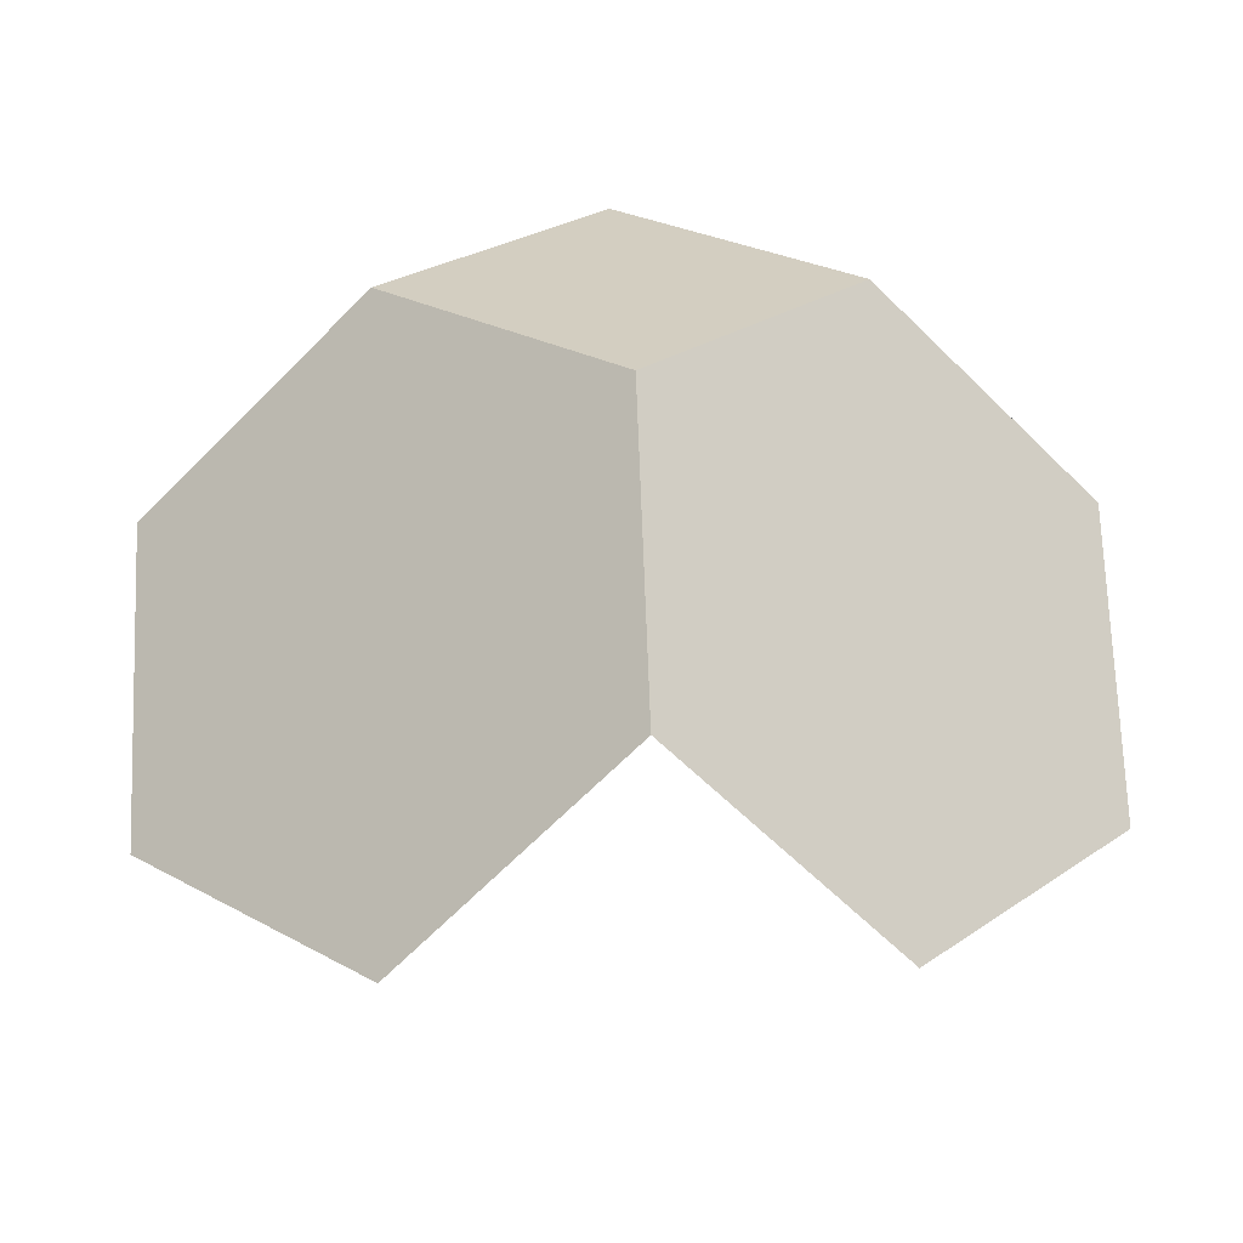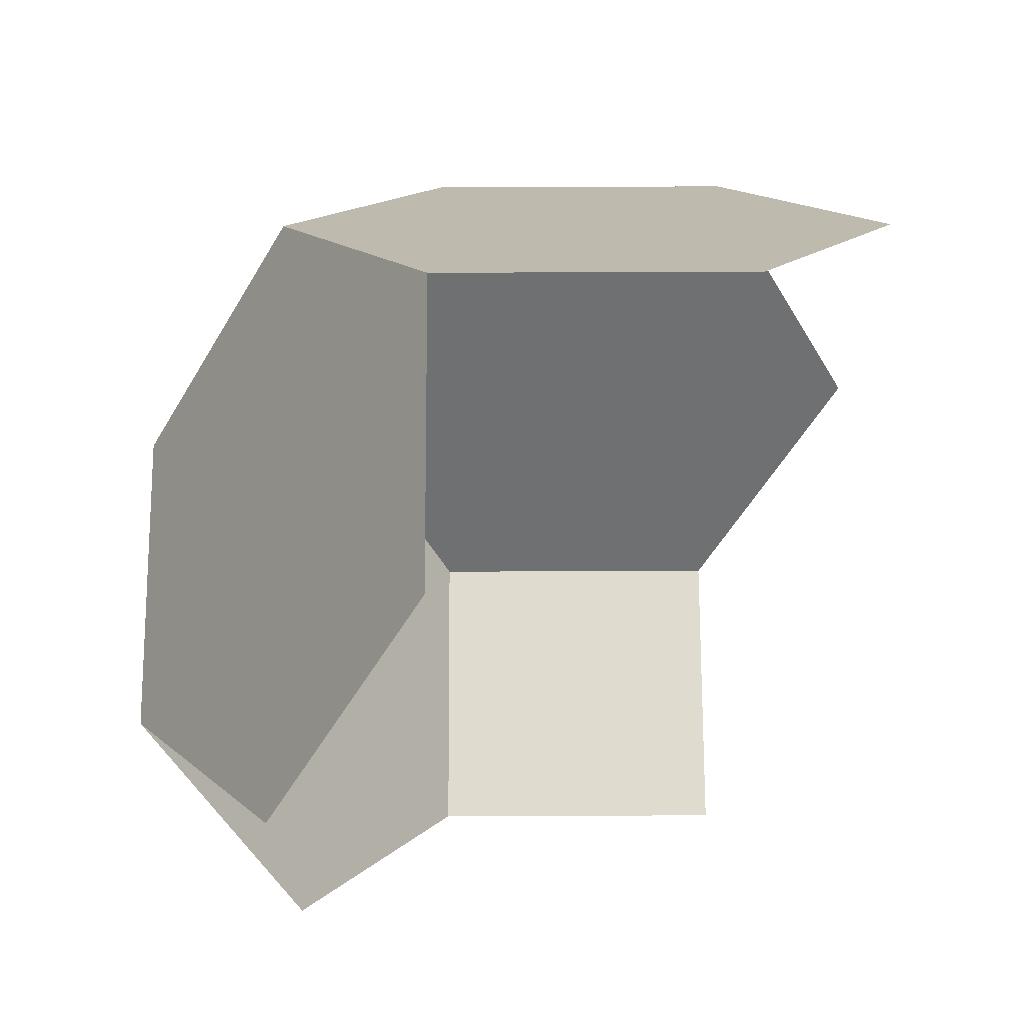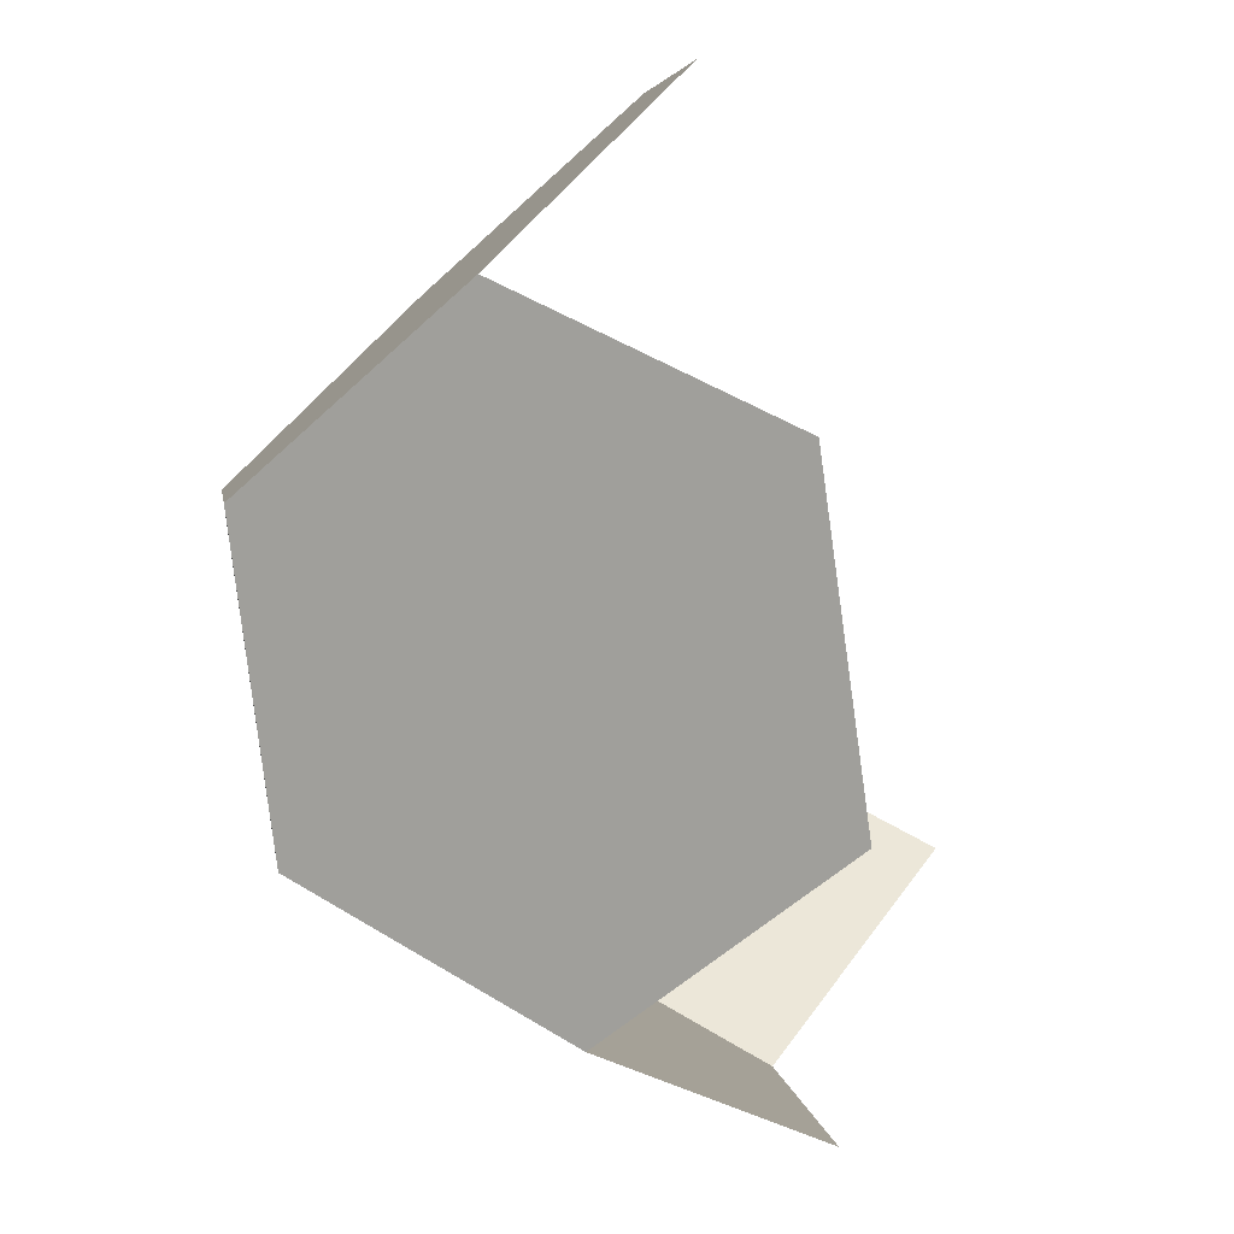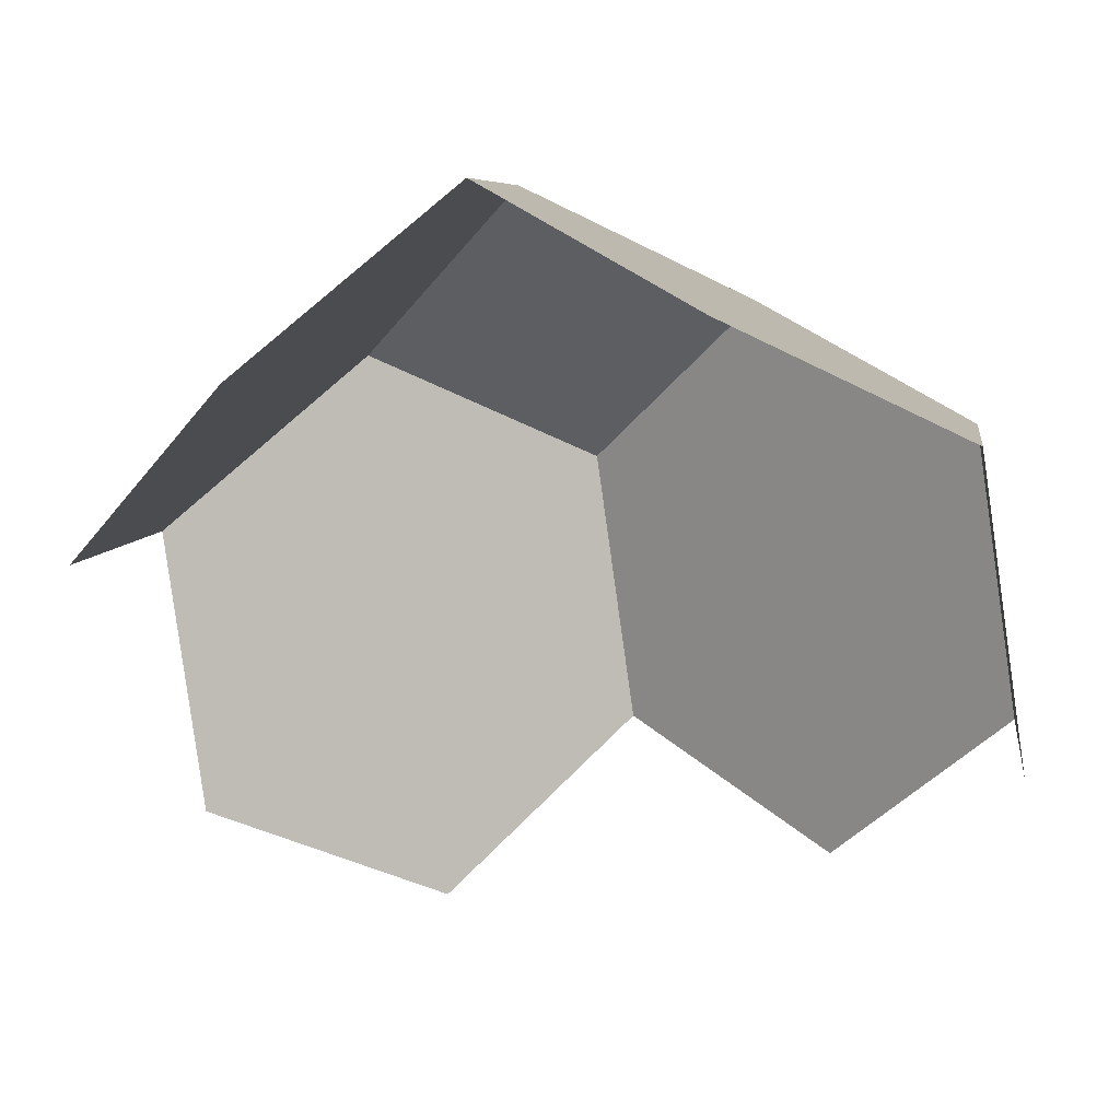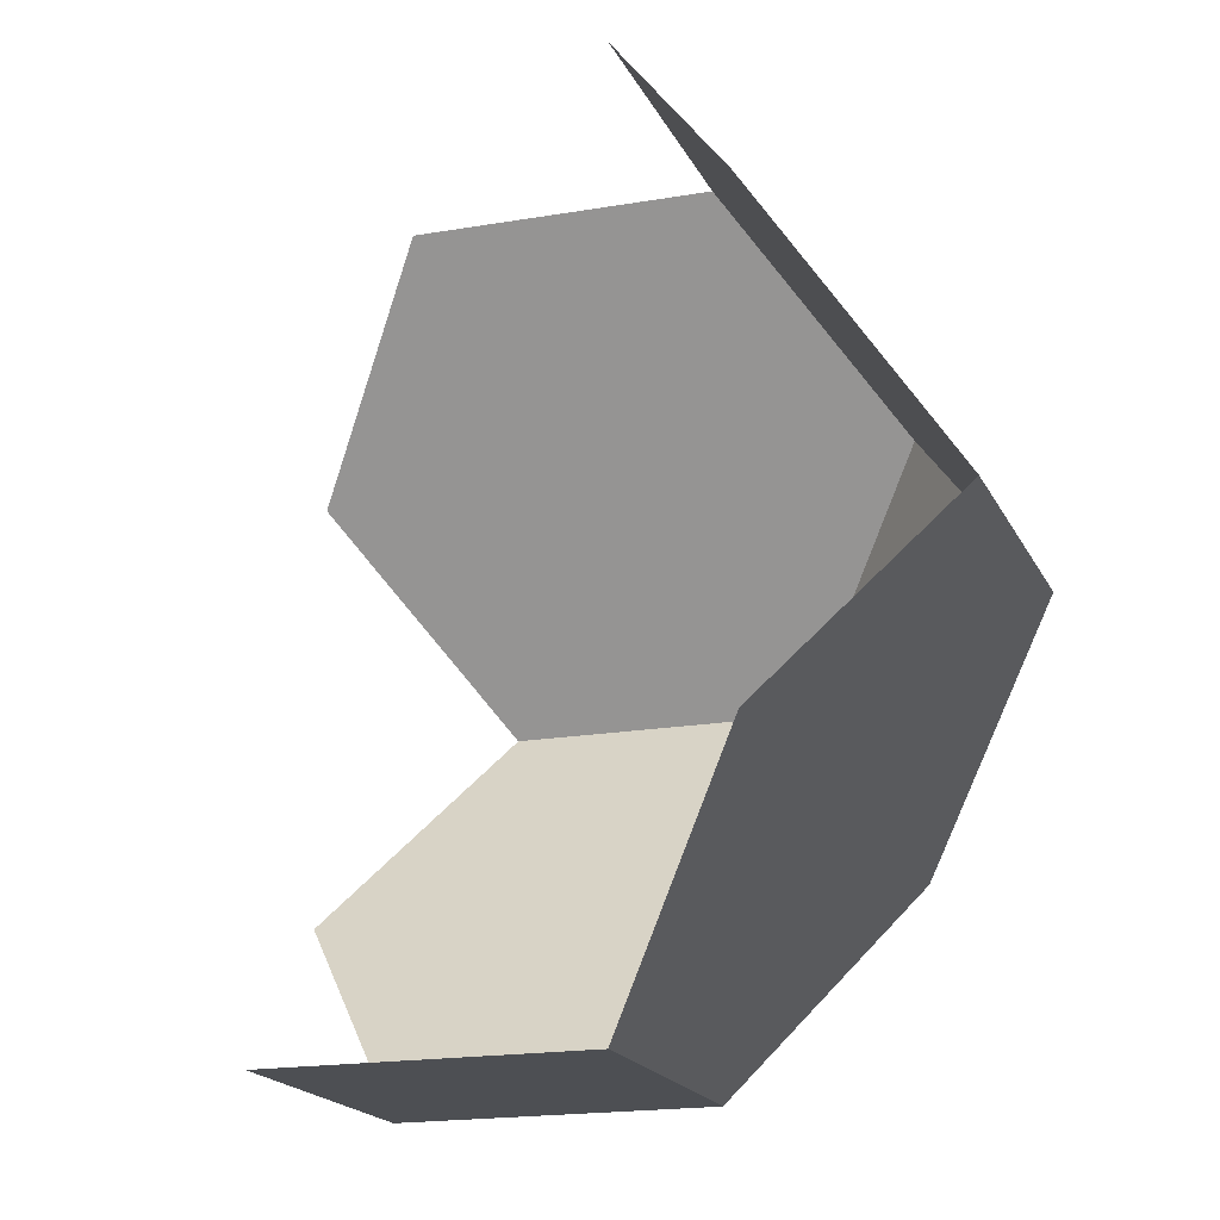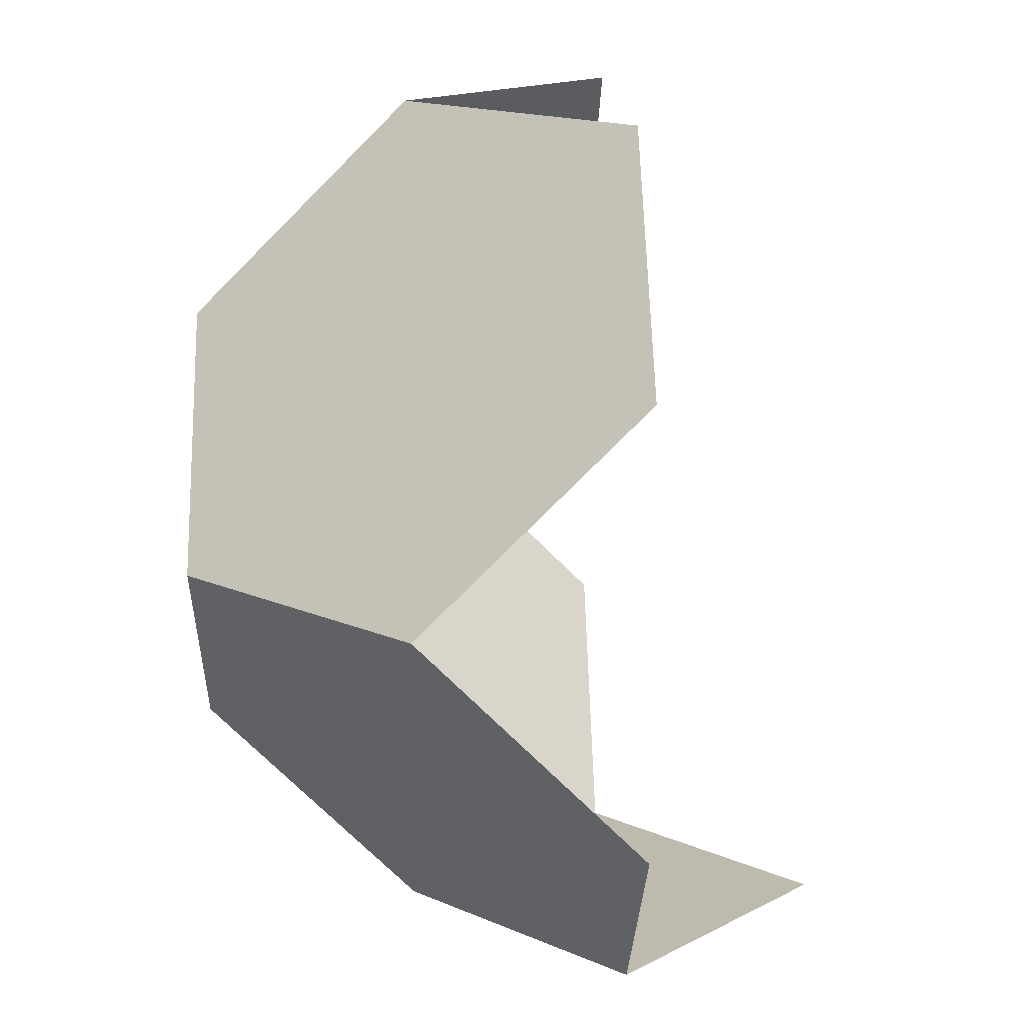
<metadata>
{"format":"obj","ext":"obj","renderer":"f3d","projection":"perspective","resolution":1024,"background":"white","views":[{"elev":25.3,"azim":-3.0,"up":"+Y"},{"elev":70.4,"azim":-45.2,"up":"+Z"},{"elev":50.0,"azim":-100.9,"up":"+Z"},{"elev":-38.8,"azim":101.4,"up":"+Y"},{"elev":-18.0,"azim":63.8,"up":"+Z"},{"elev":15.6,"azim":-92.4,"up":"+Z"}]}
</metadata>
<code>
g new2
o object_1
v -1.501 4.441e-16 0.7504
v -1.501 0.7504 -1.11e-15
v -1.501 -4.441e-16 -0.7504
v -1.126 0 -1.126
v -0.7504 -4.441e-16 1.501
v -0.7504 0.7504 0.7504
v -0.7504 1.501 -2.538e-16
v -0.7504 0.7504 -0.7504
v -0.7504 4.441e-16 -1.501
v -0.3752 1.501 0.3752
v -0.3752 1.501 -0.3752
v -0.3752 0.3752 -1.501
v -8.603e-16 1.501 -0.7504
v -1.924e-17 0.7504 -1.501
v 5.551e-16 0.7504 1.501
v 8.882e-16 1.501 0.7504
v 1.332e-15 -0.7504 -1.501
v 0.3752 1.501 0.3752
v 0.3752 1.501 -0.3752
v 0.3752 0.3752 -1.501
v 0.7504 4.441e-16 1.501
v 0.7504 0.7504 0.7504
v 0.7504 1.501 -2.066e-15
v 0.7504 0.7504 -0.7504
v 0.7504 -4.441e-16 -1.501
v 1.501 -4.441e-16 0.7504
v 1.501 0.7504 -2.29e-15
v 1.501 4.441e-16 -0.7504
f 8 11 13
f 2 7 11
f 2 8 3
f 11 8 2
f 4 8 13
f 4 3 8
f 4 14 12
f 12 9 4
f 13 14 4
f 24 19 23
f 13 19 20 14
f 20 24 25
f 24 20 19
f 27 24 23
f 25 24 28
f 27 28 24
f 22 18 16
f 27 23 18
f 27 22 26
f 18 22 27
f 15 22 16
f 26 22 21
f 15 21 22
f 6 10 7
f 15 16 10
f 15 6 5
f 10 6 15
f 2 6 7
f 5 6 1
f 2 1 6
f 19 18 23
f 19 13 11
f 11 18 19
f 18 11 10
f 10 11 7
f 16 18 10
f 12 14 20
f 17 20 25
f 17 9 12
f 20 17 12

</code>
